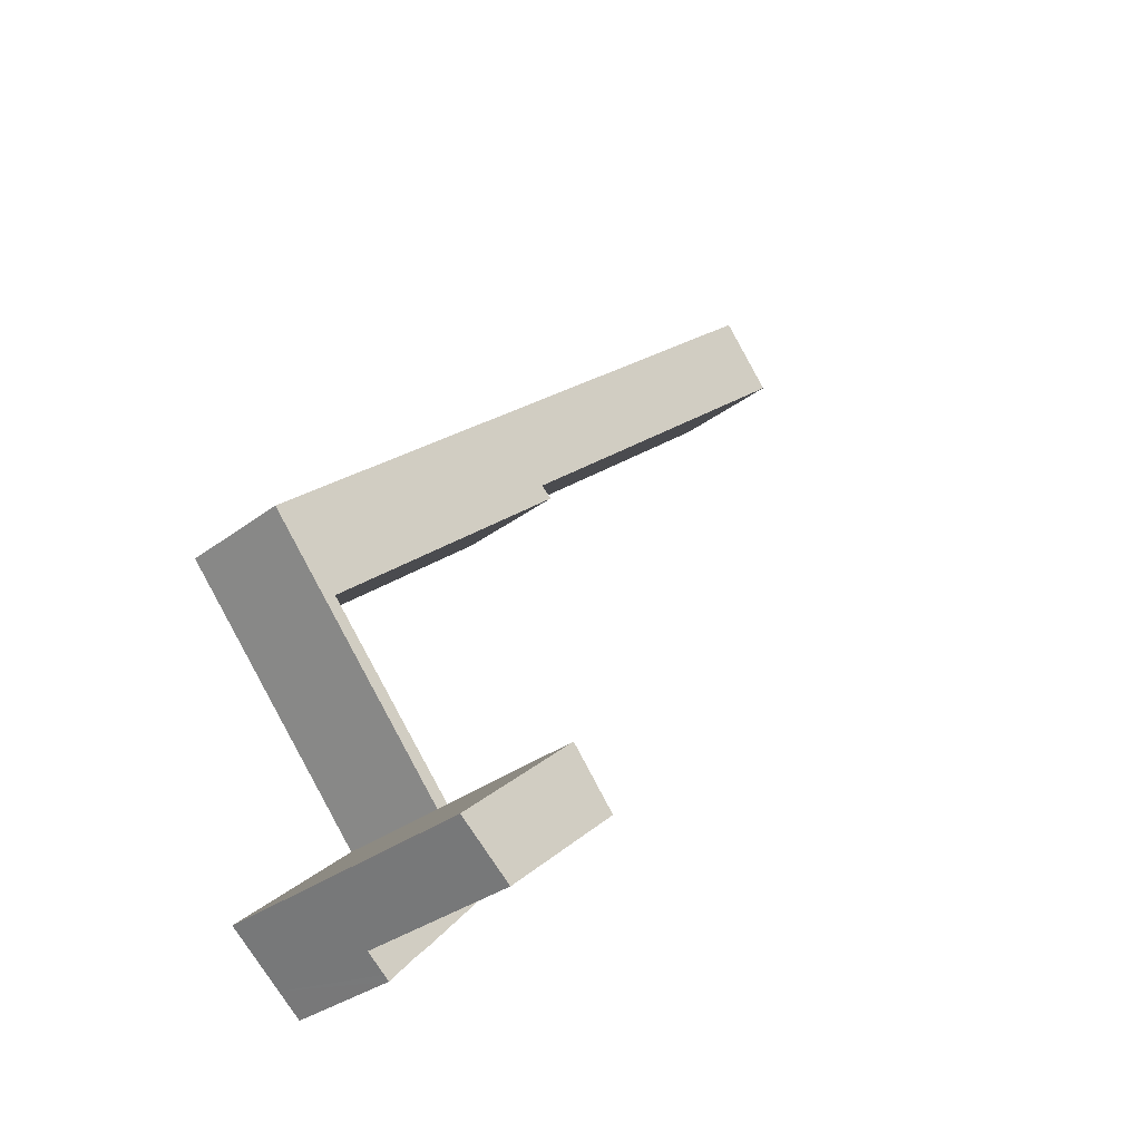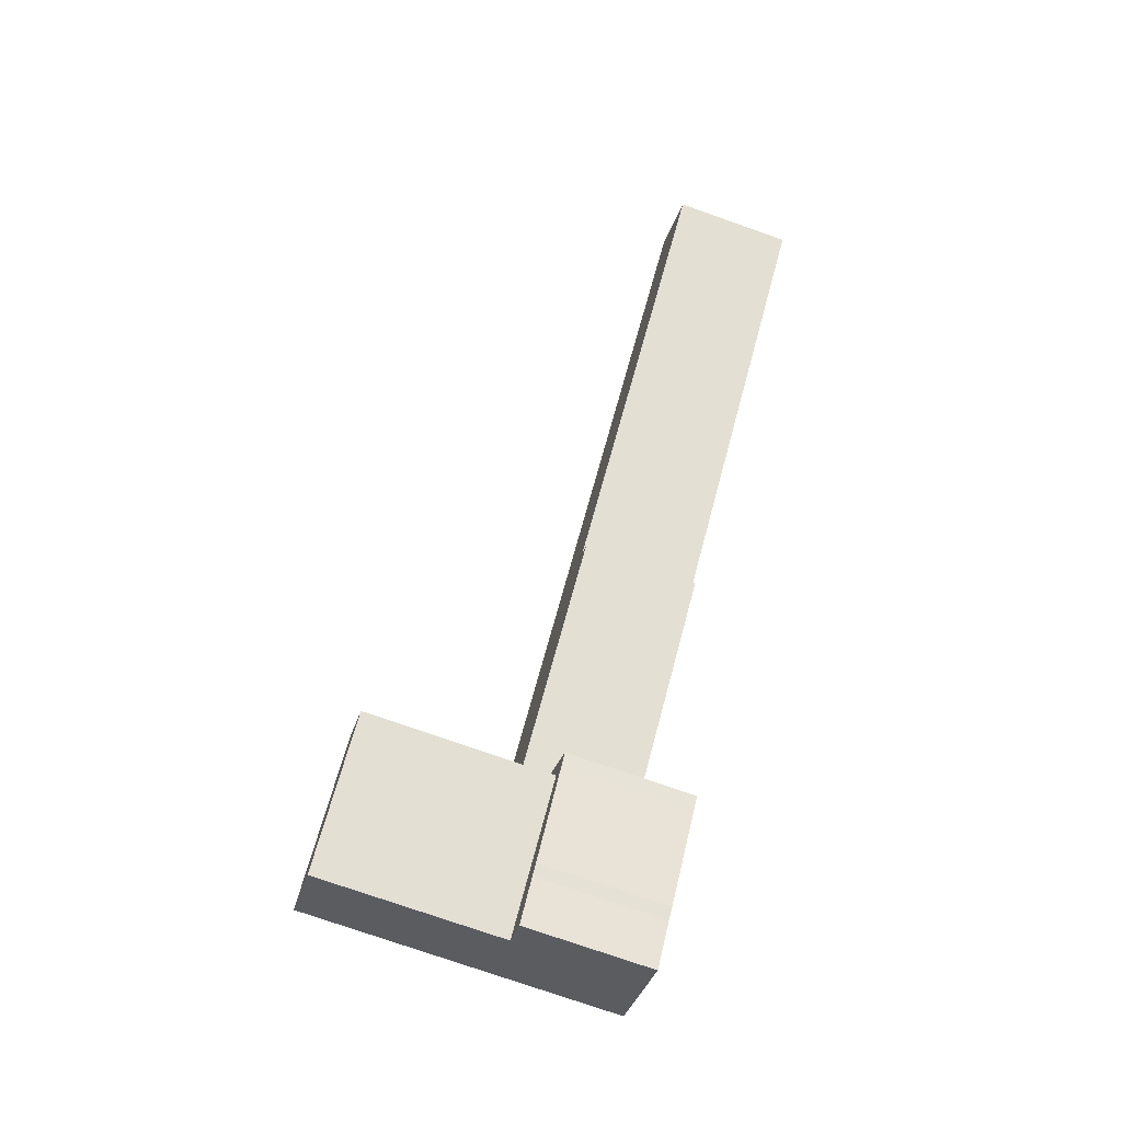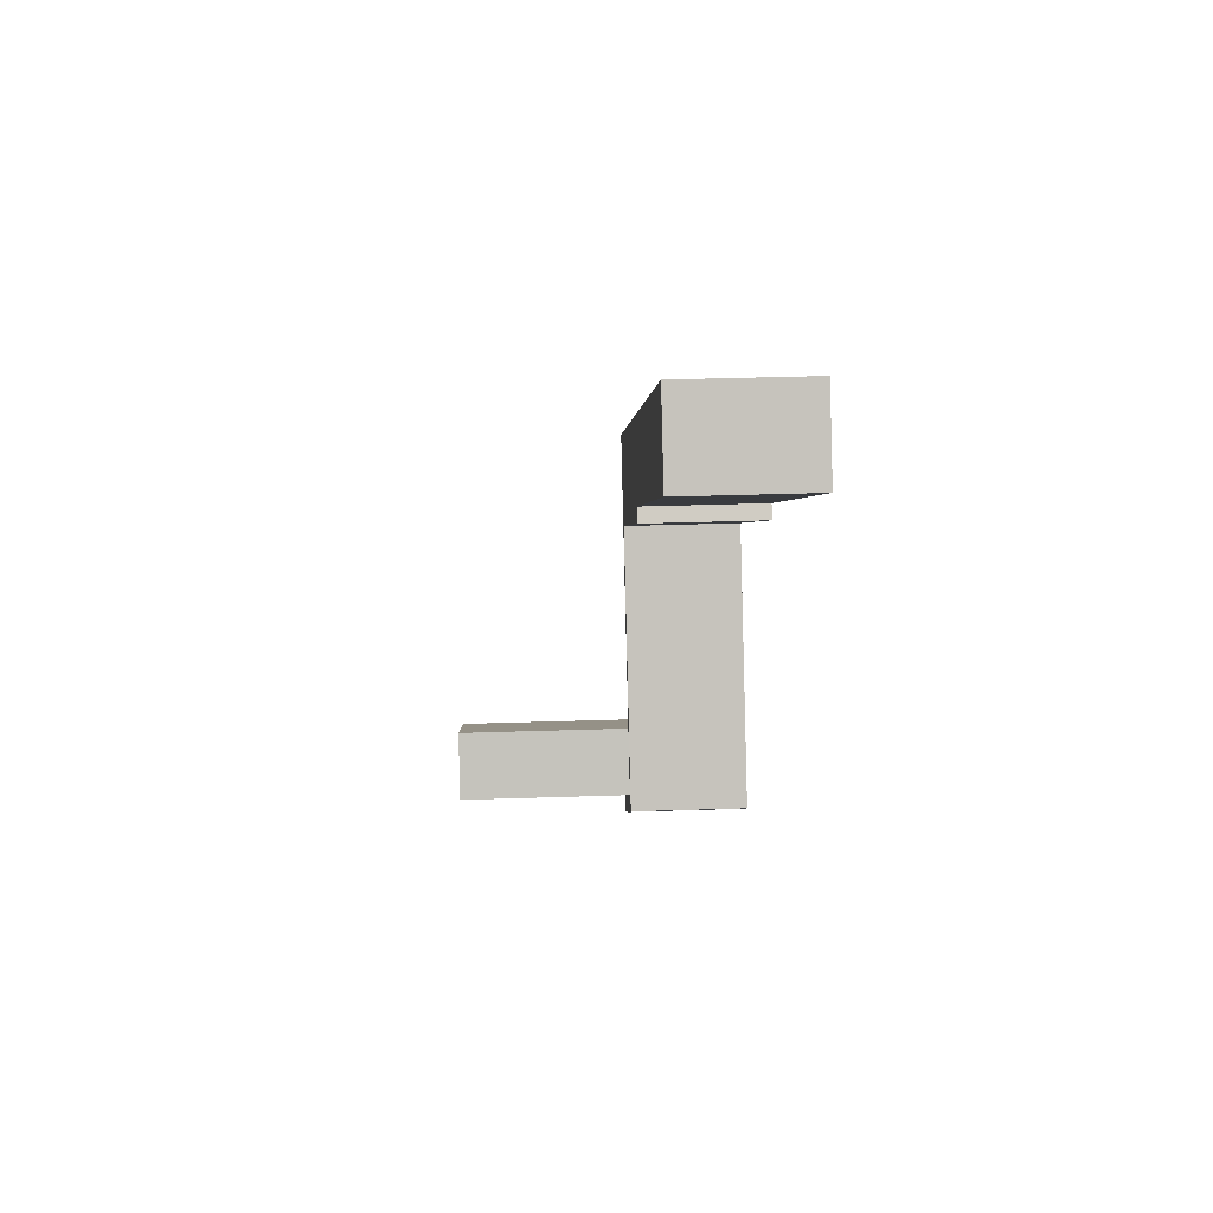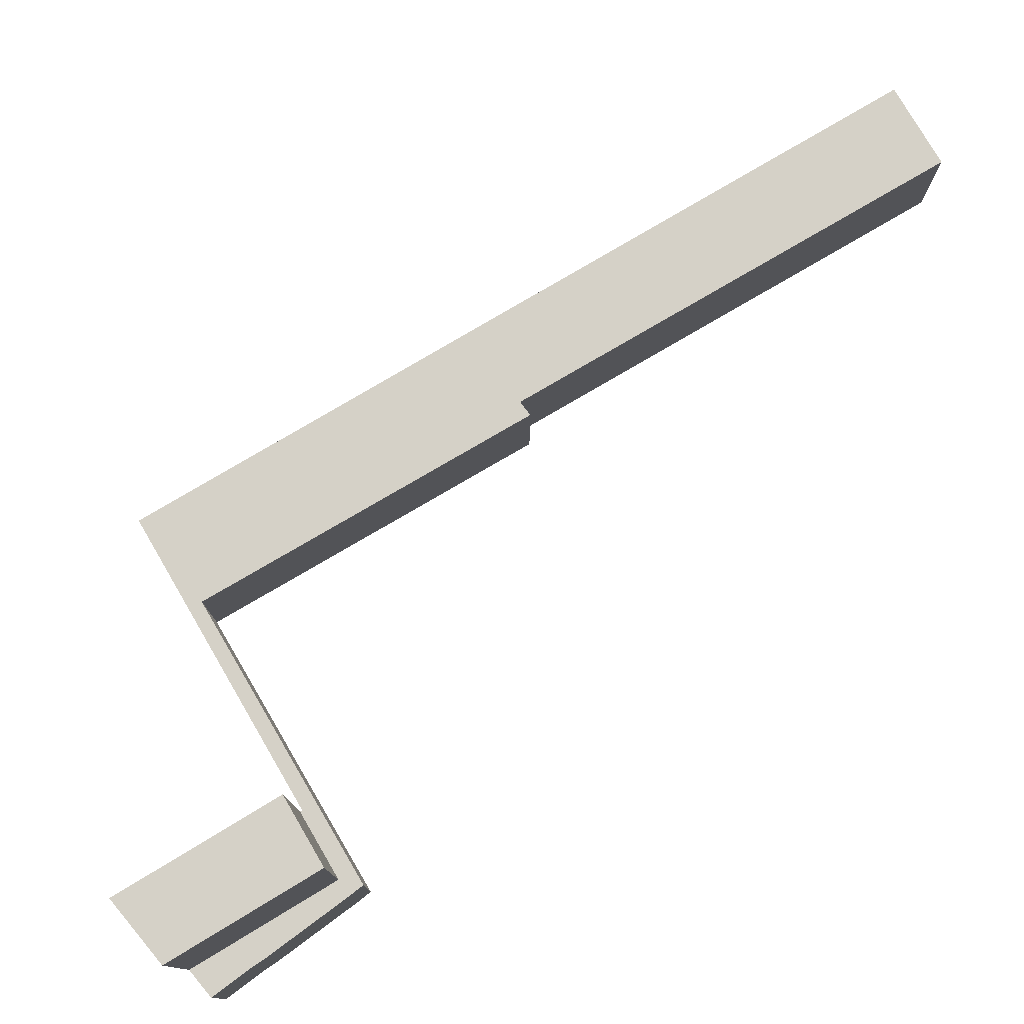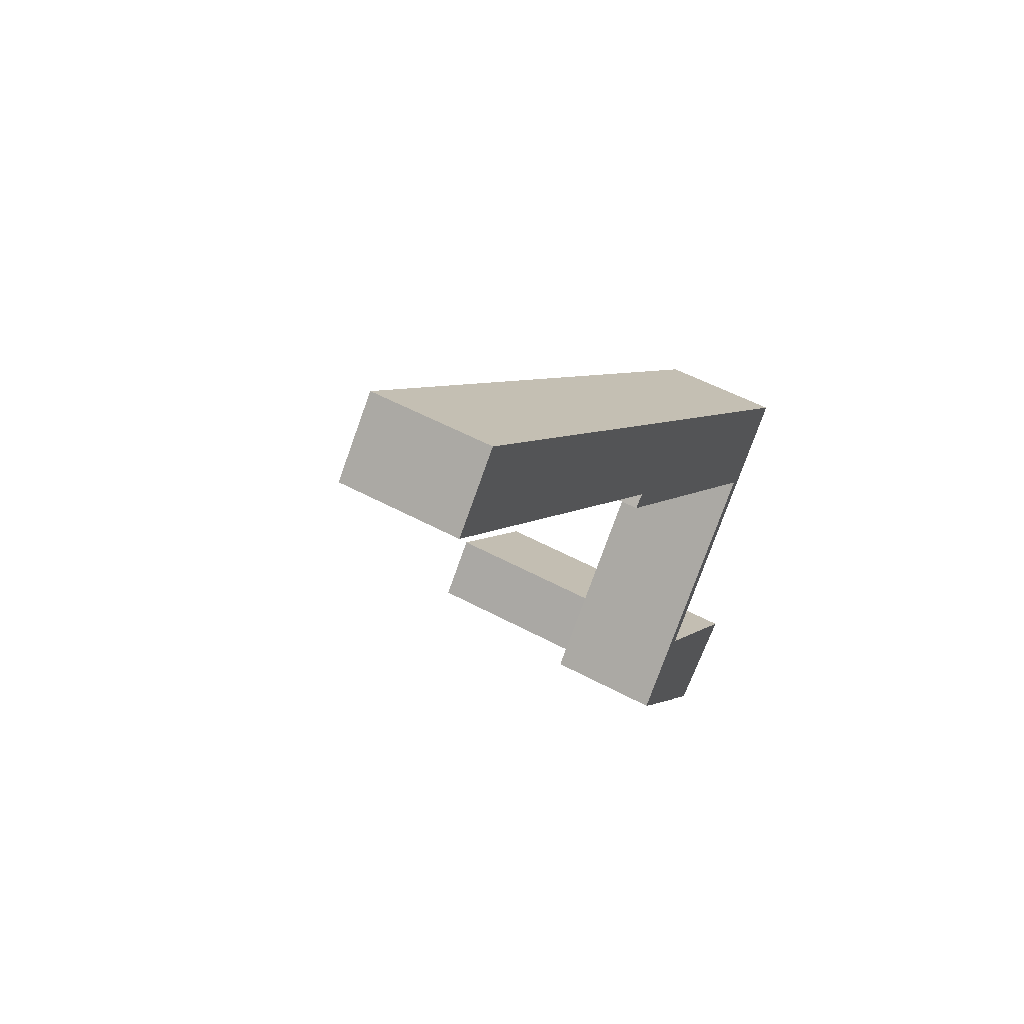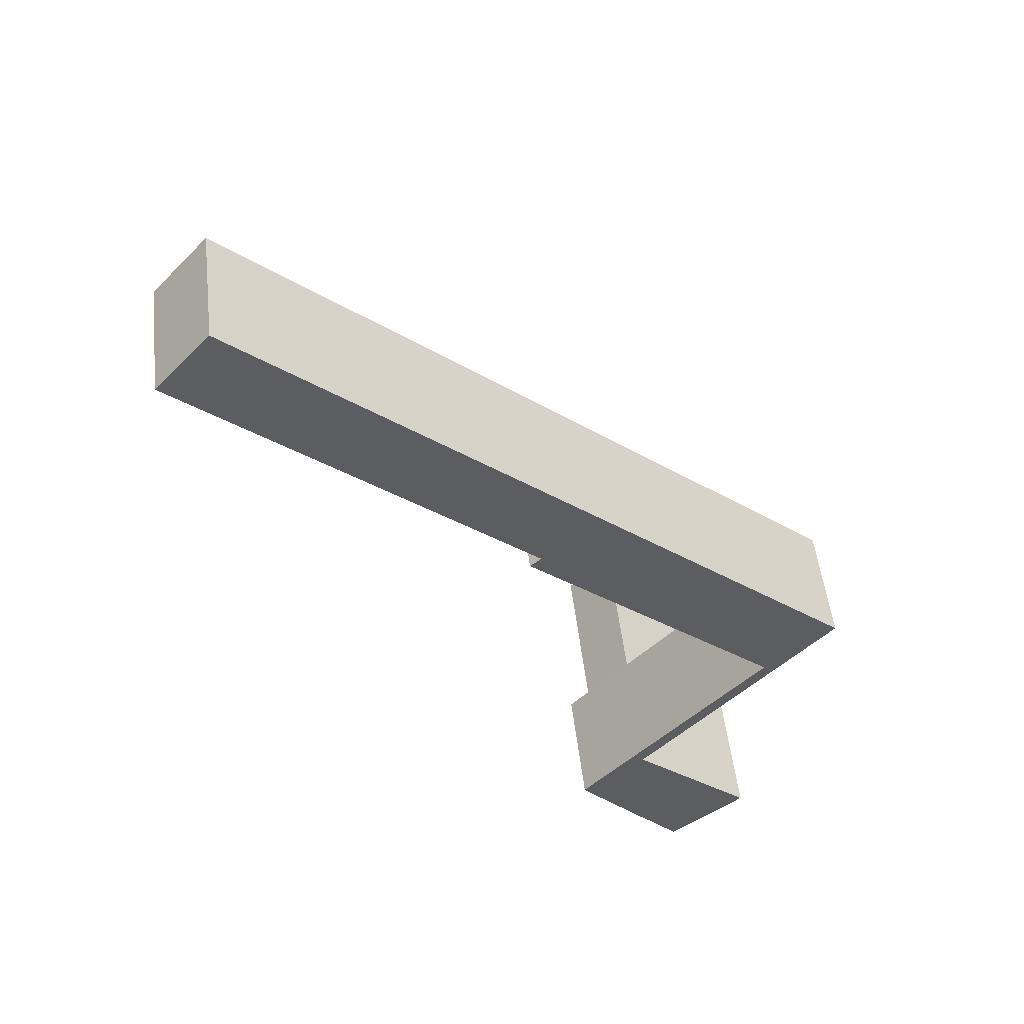
<metadata>
{"format":"obj","ext":"obj","renderer":"f3d","projection":"perspective","resolution":1024,"background":"white","views":[{"elev":-32.3,"azim":136.5,"up":"+Z"},{"elev":-74.8,"azim":-109.4,"up":"+Z"},{"elev":42.3,"azim":-92.2,"up":"+Z"},{"elev":78.7,"azim":-169.5,"up":"+Y"},{"elev":50.7,"azim":-59.2,"up":"+Z"},{"elev":51.6,"azim":-6.6,"up":"+Z"}]}
</metadata>
<code>
v  24.84 5.622 -16.51
v  0 5.622 3.442e-16
v  2.559 5.622 2.931
v  16.19 5.622 -14
v  15.66 5.622 -14.48
v  27.85 5.622 -25.01
v  31.21 5.622 -22.07
v  28.21 5.622 -25.57
v  27.73 5.622 -25.15
v  18.83 5.622 -35.41
v  21.93 5.622 -32.86
v  22.01 5.622 -32.92
v  19.89 5.622 -35.39
v  19.29 5.622 -35.94
v  25.21 5.622 -40.12
v  22.23 5.622 -39.09
v  22.42 5.622 -39.27
v  22.64 5.622 -39.49
v  24.34 5.622 -40.84
v  24.09 5.622 -41.05
v  19.89 2.167e-15 -35.39
v  25.21 2.456e-15 -40.12
v  2.559 -1.795e-16 2.931
v  24.84 1.011e-15 -16.51
v  31.21 1.352e-15 -22.07
v  21.93 2.012e-15 -32.86
v  22.01 2.016e-15 -32.92
v  24.09 2.514e-15 -41.05
v  24.34 2.501e-15 -40.84
v  28.21 1.566e-15 -25.57
v  22.64 2.418e-15 -39.49
v  22.23 2.394e-15 -39.09
v  22.42 2.405e-15 -39.27
v  19.29 2.2e-15 -35.94
v  18.83 2.168e-15 -35.41
v  27.85 1.531e-15 -25.01
v  15.66 8.869e-16 -14.48
v  16.19 8.573e-16 -14
v  0 0 0
v  27.73 1.54e-15 -25.15
v  22.01 13.86 -32.92
v  25.21 13.86 -40.12
v  19.89 13.86 -35.39
v  27.72 13.86 -38
v  27.64 13.86 -38.09
v  27.73 13.86 -38.01
v  27.72 2.327e-15 -38
v  27.73 2.327e-15 -38.01
v  27.64 2.332e-15 -38.09
g defaultobject
f 1 2 3
f 2 1 4
f 4 1 5
f 5 1 6
f 6 1 7
f 6 7 8
f 6 8 9
f 9 8 10
f 10 8 11
f 10 11 12
f 10 12 13
f 10 13 14
f 14 13 15
f 14 15 16
f 16 15 17
f 17 15 18
f 18 15 19
f 18 19 20
f 21 15 13
f 15 21 22
f 23 1 3
f 1 23 24
f 1 24 7
f 7 24 25
f 26 12 11
f 12 26 27
f 22 19 15
f 19 22 20
f 20 22 28
f 28 22 29
f 25 8 7
f 8 25 11
f 11 25 30
f 11 30 26
f 27 13 12
f 13 27 21
f 28 18 20
f 18 28 31
f 31 17 18
f 17 31 16
f 16 31 32
f 32 31 33
f 32 14 16
f 14 32 34
f 34 10 14
f 10 34 35
f 36 5 6
f 5 36 37
f 38 2 4
f 2 38 39
f 35 9 10
f 9 35 40
f 9 40 6
f 6 40 36
f 37 4 5
f 4 37 38
f 39 3 2
f 3 39 23
f 39 24 23
f 24 39 38
f 24 38 37
f 24 37 36
f 24 36 25
f 25 36 30
f 30 36 40
f 30 40 35
f 30 35 26
f 26 35 27
f 27 35 21
f 21 35 34
f 21 34 22
f 22 34 32
f 22 32 33
f 22 33 31
f 22 31 29
f 29 31 28
f 41 42 43
f 42 41 44
f 42 44 45
f 45 44 46
f 27 44 41
f 44 27 47
f 47 46 44
f 46 47 48
f 48 45 46
f 45 48 42
f 42 48 22
f 22 48 49
f 22 43 42
f 43 22 21
f 21 41 43
f 41 21 27
f 47 49 48
f 49 47 27
f 49 27 22
f 22 27 21

</code>
